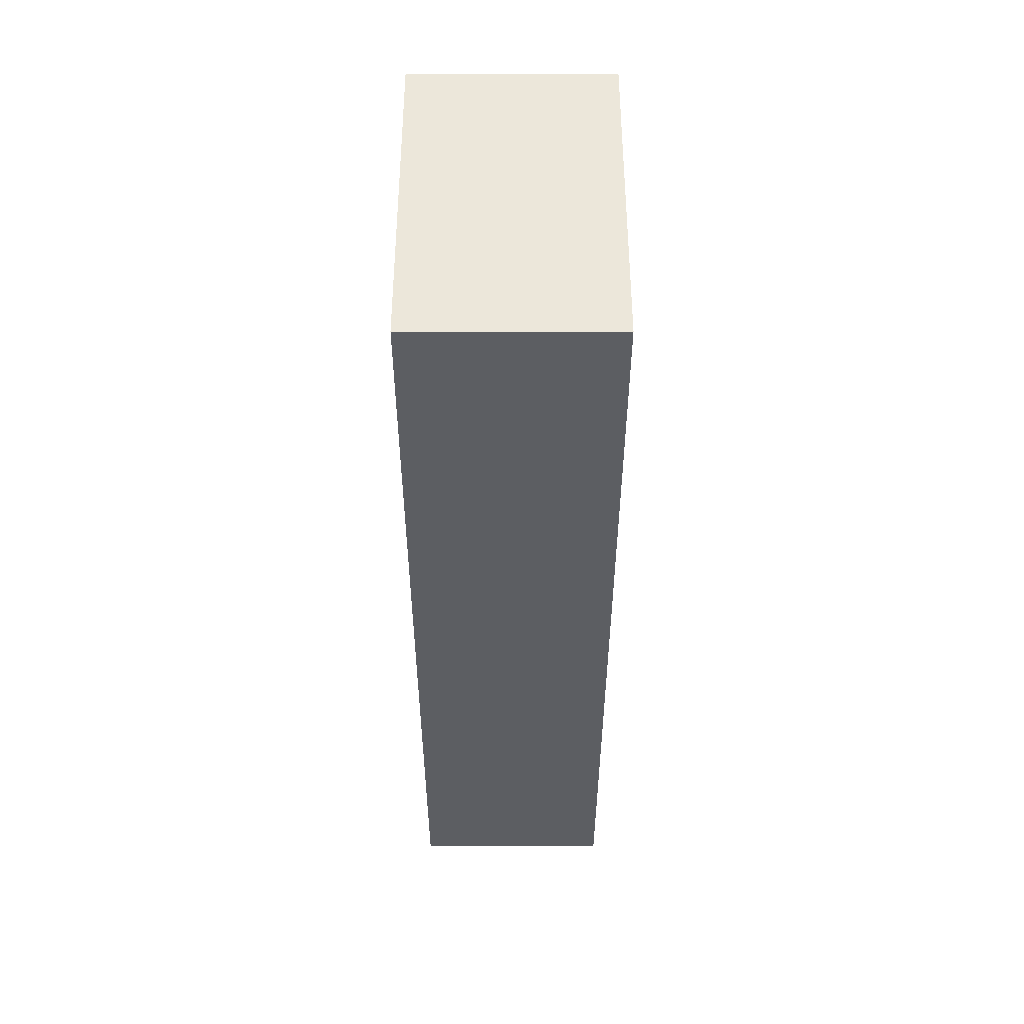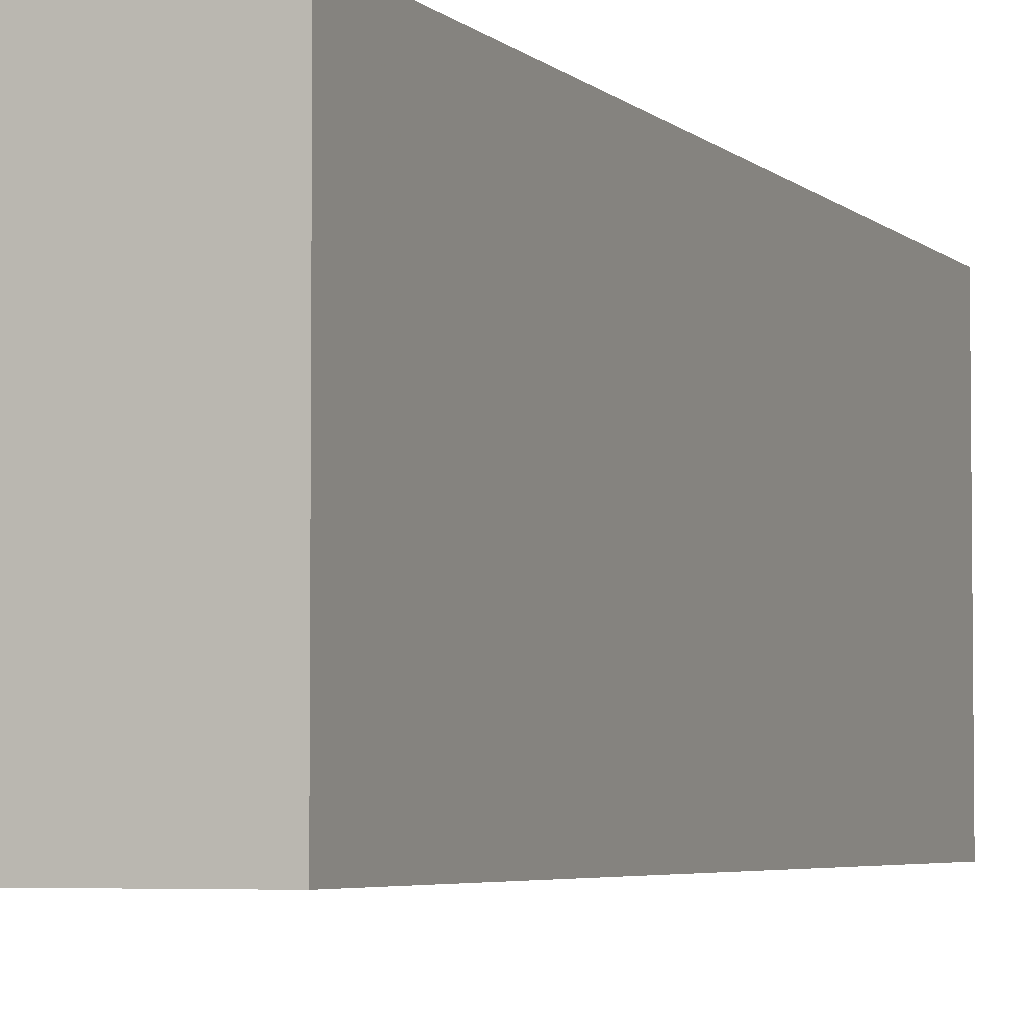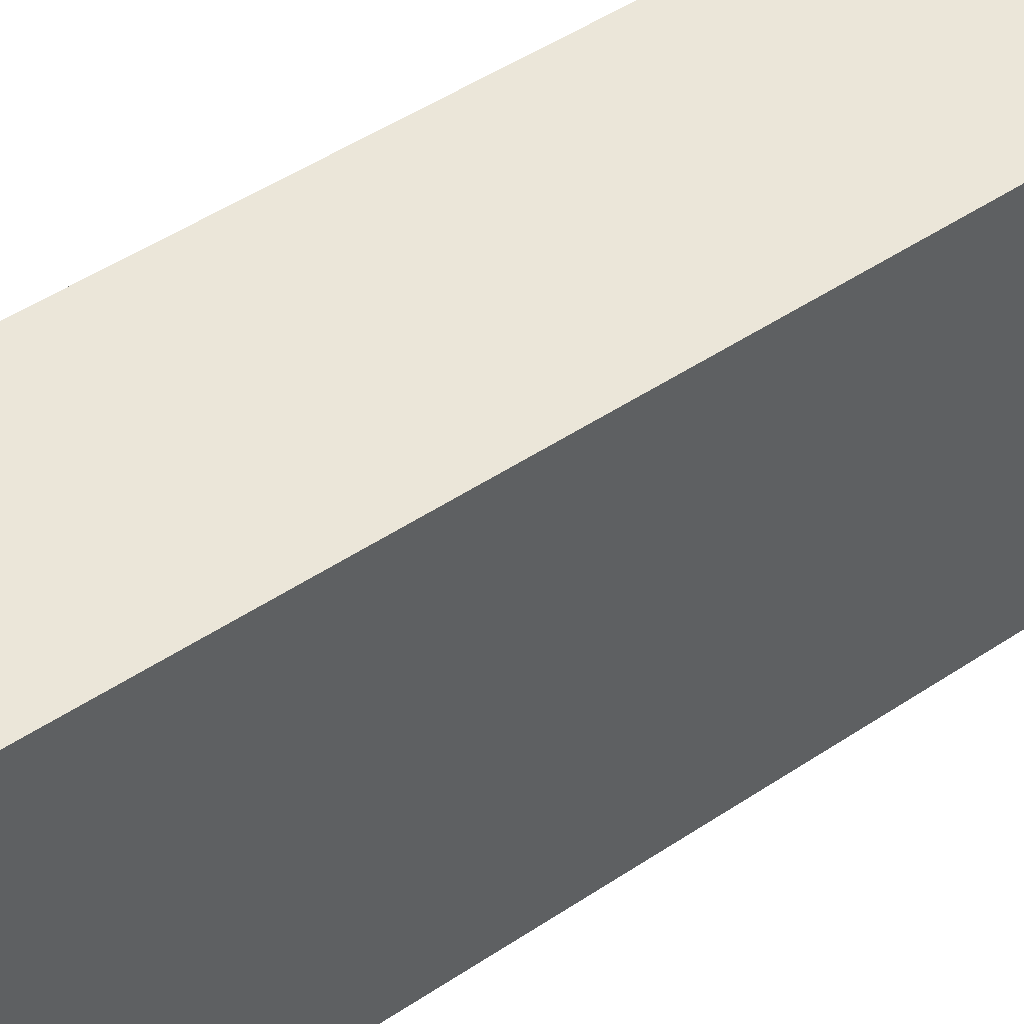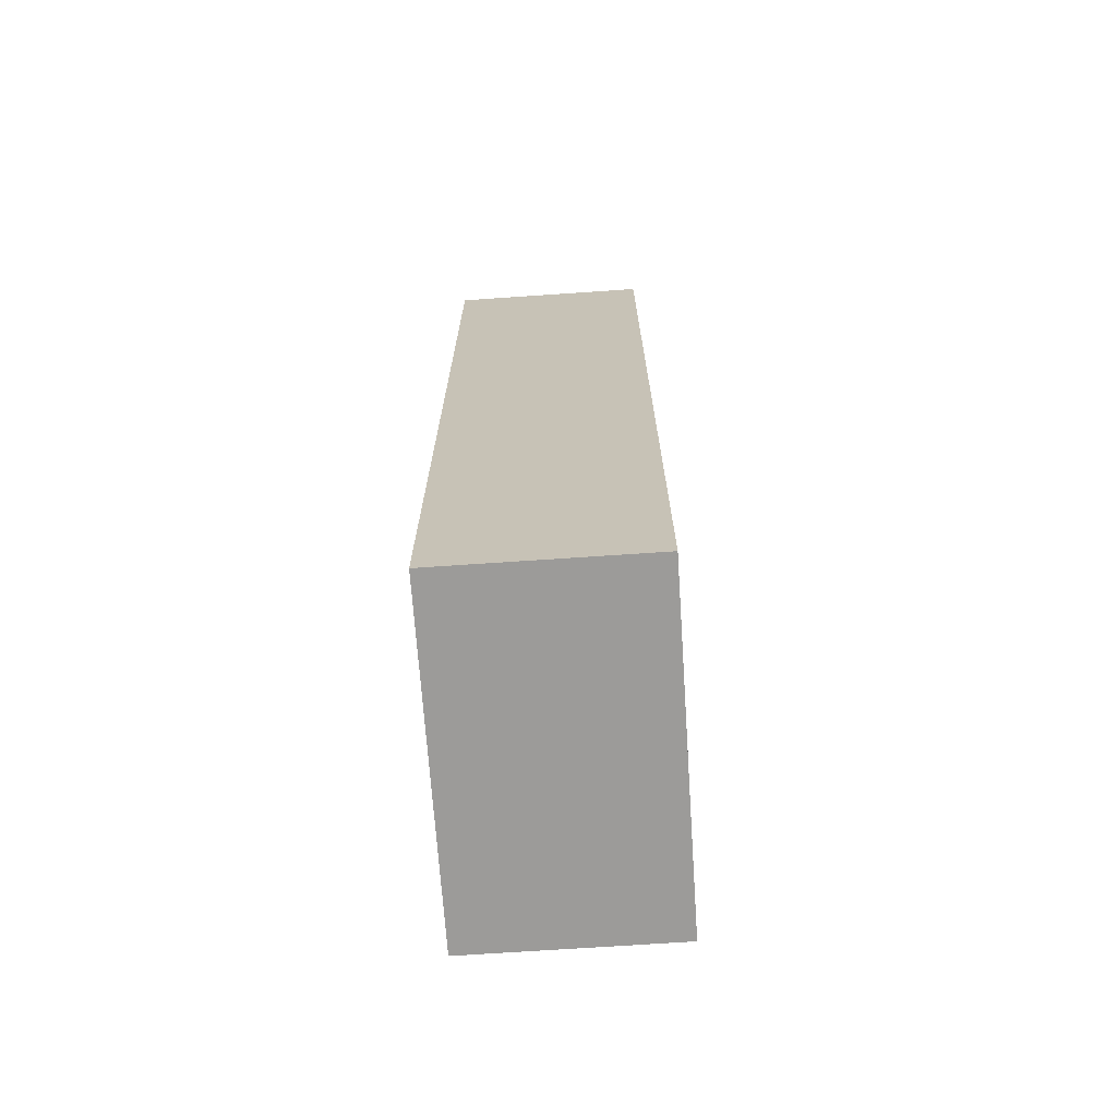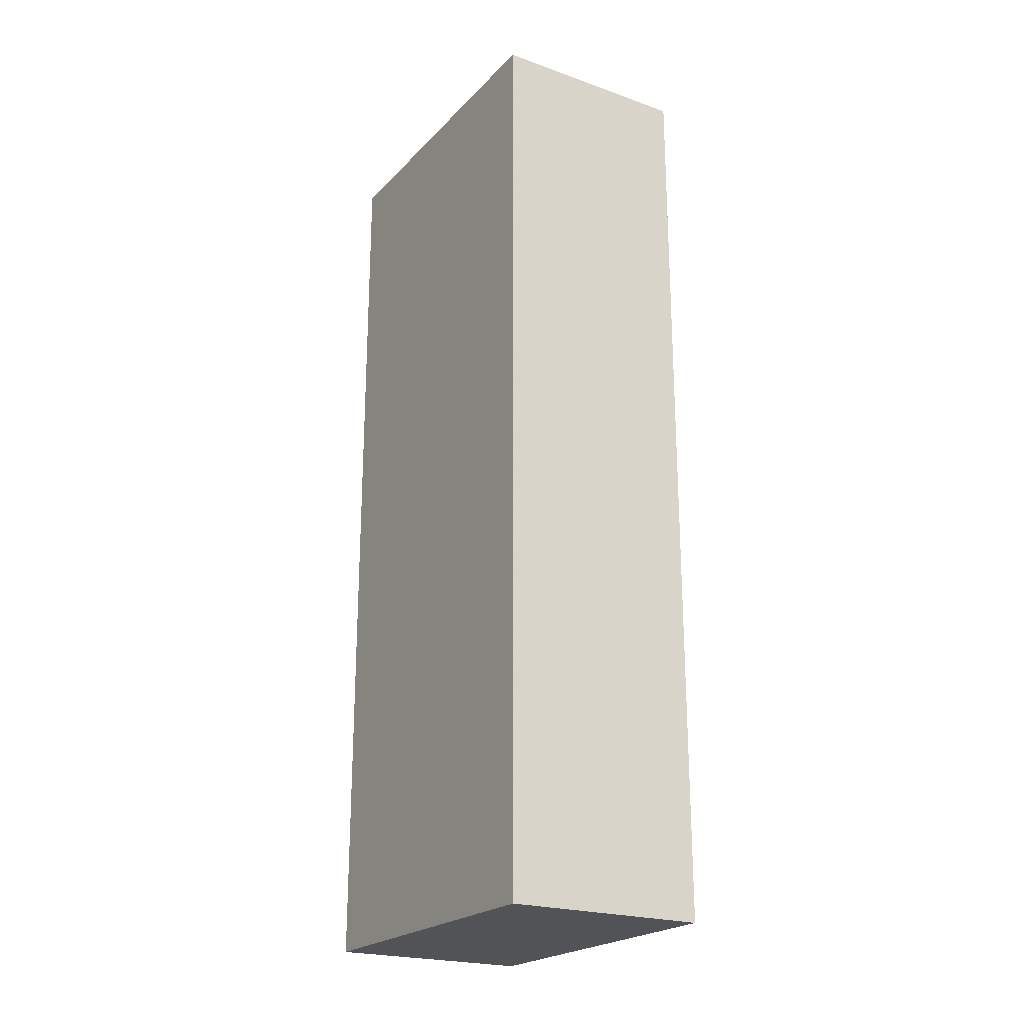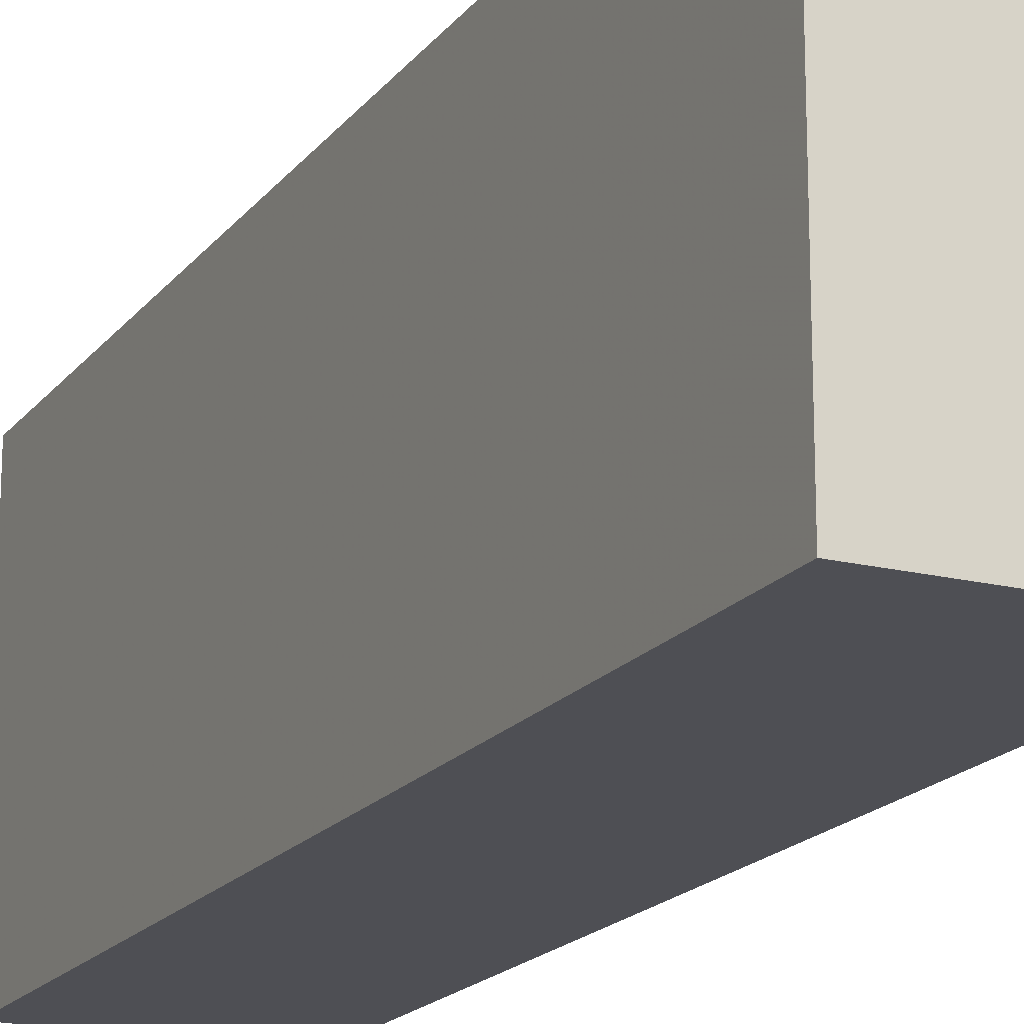
<metadata>
{"format":"obj","ext":"obj","renderer":"f3d","projection":"perspective","resolution":1024,"background":"white","views":[{"elev":52.0,"azim":180.0,"up":"+Y"},{"elev":-4.2,"azim":-158.8,"up":"+Z"},{"elev":47.9,"azim":-127.0,"up":"+Z"},{"elev":-69.8,"azim":-176.1,"up":"+Y"},{"elev":-22.4,"azim":-31.2,"up":"+Y"},{"elev":-18.3,"azim":154.4,"up":"+Z"}]}
</metadata>
<code>
v -0.033 -0.15 -0.055
v -0.033 -0.15  0.055
v  0.033 -0.15  0.055
v  0.033 -0.15 -0.055
v  0.033  0.15 -0.055
v  0.033  0.15  0.055
v -0.033  0.15  0.055
v -0.033  0.15 -0.055
f 1 2 3
f 1 3 2
f 1 3 4
f 1 4 3
f 1 2 7
f 1 7 2
f 1 7 8
f 1 8 7
f 2 3 7
f 2 7 3
f 3 6 7
f 3 7 6
f 5 6 7
f 5 7 6
f 5 7 8
f 5 8 7
f 3 4 5
f 3 5 4
f 3 5 6
f 3 6 5
f 1 4 5
f 1 5 4
f 1 5 8
f 1 8 5

</code>
